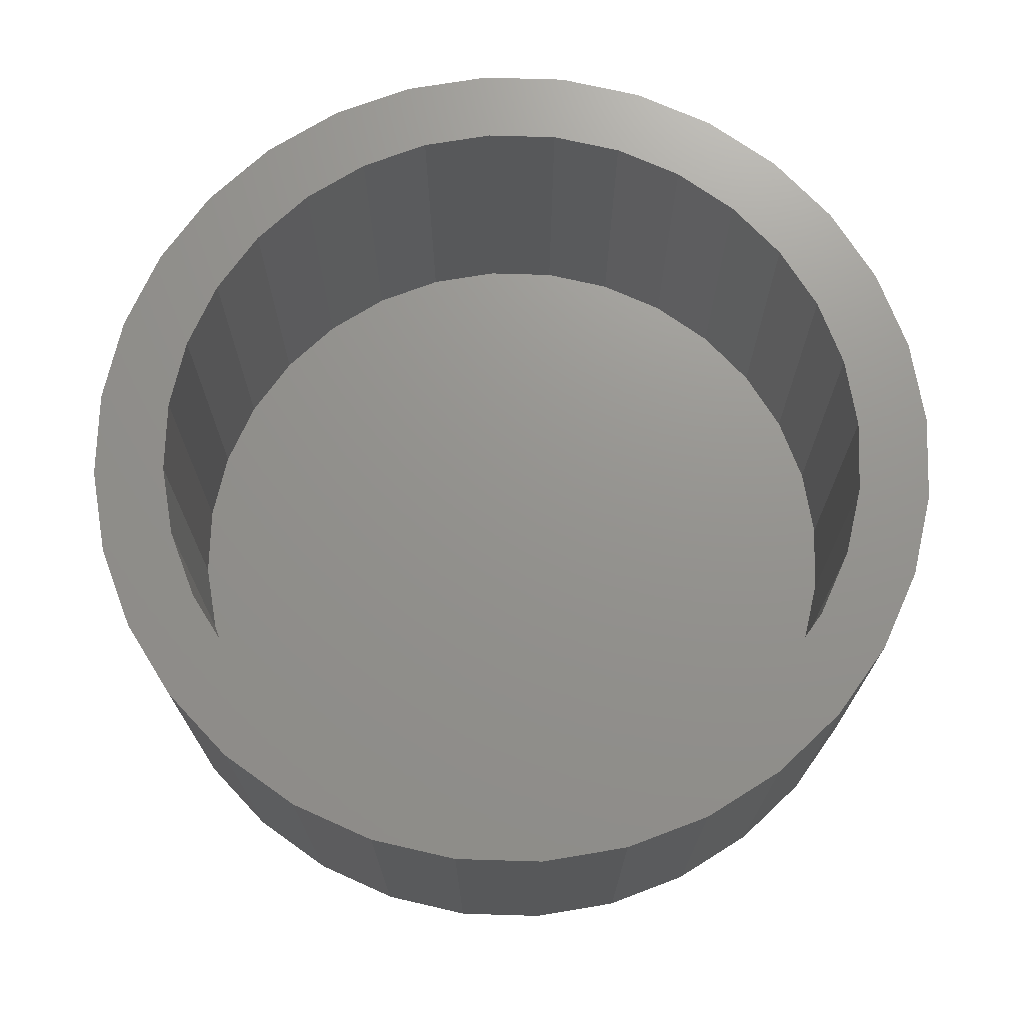
<metadata>
{"format":"stl","ext":"stl","renderer":"f3d","projection":"perspective","resolution":1024,"background":"white","views":[{"elev":71.4,"azim":63.6,"up":"+Z"}]}
</metadata>
<code>
# stl→obj: 384 verts, 764 faces
v 0.5605 -0.002549 0.007812
v 0.5605 -0.002549 0.04688
v 0.5614 0.006692 0.007812
v 0.5614 0.006692 0.04688
v 0.5641 0.01558 0.007812
v 0.5641 0.01558 0.04688
v 0.5685 0.02377 0.007812
v 0.5685 0.02377 0.04688
v 0.5744 0.03095 0.007812
v 0.5744 0.03095 0.04688
v 0.5816 0.03684 0.007812
v 0.5816 0.03684 0.04688
v 0.5898 0.04121 0.007812
v 0.5898 0.04121 0.04688
v 0.5987 0.04391 0.007812
v 0.5987 0.04391 0.04688
v 0.6079 0.04482 0.007812
v 0.6079 0.04482 0.04688
v 0.6171 0.04391 0.007812
v 0.6171 0.04391 0.04688
v 0.626 0.04121 0.007812
v 0.626 0.04121 0.04688
v 0.6342 0.03684 0.007812
v 0.6342 0.03684 0.04688
v 0.6414 0.03095 0.007812
v 0.6414 0.03095 0.04688
v 0.6473 0.02377 0.007812
v 0.6473 0.02377 0.04688
v 0.6517 0.01558 0.007812
v 0.6517 0.01558 0.04688
v 0.6544 0.006692 0.007812
v 0.6544 0.006692 0.04688
v 0.6553 -0.002549 0.007812
v 0.6553 -0.002549 0.04688
v 0.6544 -0.01179 0.007812
v 0.6544 -0.01179 0.04688
v 0.6517 -0.02068 0.007812
v 0.6517 -0.02068 0.04688
v 0.6473 -0.02887 0.007812
v 0.6473 -0.02887 0.04688
v 0.6414 -0.03604 0.007812
v 0.6414 -0.03604 0.04688
v 0.6342 -0.04193 0.007812
v 0.6342 -0.04193 0.04688
v 0.626 -0.04631 0.007812
v 0.626 -0.04631 0.04688
v 0.6171 -0.04901 0.007812
v 0.6171 -0.04901 0.04688
v 0.6079 -0.04992 0.007812
v 0.6079 -0.04992 0.04688
v 0.5987 -0.04901 0.007812
v 0.5987 -0.04901 0.04688
v 0.5898 -0.04631 0.007812
v 0.5898 -0.04631 0.04688
v 0.5816 -0.04193 0.007812
v 0.5816 -0.04193 0.04688
v 0.5744 -0.03604 0.007812
v 0.5744 -0.03604 0.04688
v 0.5685 -0.02887 0.007812
v 0.5685 -0.02887 0.04688
v 0.5641 -0.02068 0.007812
v 0.5641 -0.02068 0.04688
v 0.5614 -0.01179 0.007812
v 0.5614 -0.01179 0.04688
v 0.5928 0.034 0
v 0.6002 0.03625 0
v 0.6079 0.03701 0
v 0.6156 0.03625 0
v 0.623 0.034 0
v 0.5859 0.03034 0
v 0.6299 0.03034 0
v 0.5799 0.02542 0
v 0.6359 0.02542 0
v 0.575 0.01943 0
v 0.6408 0.01943 0
v 0.5713 0.01259 0
v 0.6444 0.01259 0
v 0.5691 0.005168 0
v 0.6467 0.005168 0
v 0.6444 -0.01769 0
v 0.5713 -0.01769 0
v 0.6467 -0.01027 0
v 0.575 -0.02453 0
v 0.6408 -0.02453 0
v 0.5799 -0.03052 0
v 0.6359 -0.03052 0
v 0.5859 -0.03544 0
v 0.6299 -0.03544 0
v 0.5928 -0.03909 0
v 0.623 -0.03909 0
v 0.6002 -0.04135 0
v 0.6079 -0.04211 0
v 0.6156 -0.04135 0
v 0.5691 -0.01027 0
v 0.5683 -0.002549 0
v 0.6475 -0.002549 0
v 0.5607 -0.002549 0.006288
v 0.5616 0.006662 0.006288
v 0.5611 -0.002549 0.004823
v 0.562 0.006576 0.004823
v 0.5618 -0.002549 0.003472
v 0.5627 0.006435 0.003472
v 0.5628 -0.002549 0.002288
v 0.5637 0.006245 0.002288
v 0.564 -0.002549 0.001317
v 0.5648 0.006014 0.001317
v 0.5653 -0.002549 0.0005947
v 0.5662 0.005751 0.0005947
v 0.5668 -0.002549 0.0001501
v 0.5676 0.005465 0.0001501
v 0.6542 0.006662 0.006288
v 0.6551 -0.002549 0.006288
v 0.6538 0.006576 0.004823
v 0.6547 -0.002549 0.004823
v 0.6531 0.006435 0.003472
v 0.6539 -0.002549 0.003472
v 0.6521 0.006245 0.002288
v 0.653 -0.002549 0.002288
v 0.6509 0.006014 0.001317
v 0.6518 -0.002549 0.001317
v 0.6496 0.005751 0.0005947
v 0.6504 -0.002549 0.0005947
v 0.6482 0.005465 0.0001501
v 0.649 -0.002549 0.0001501
v 0.6515 0.01552 0.006288
v 0.6511 0.01535 0.004823
v 0.6504 0.01507 0.003472
v 0.6495 0.0147 0.002288
v 0.6484 0.01425 0.001317
v 0.6472 0.01373 0.0005947
v 0.6458 0.01317 0.0001501
v 0.6472 0.02368 0.006288
v 0.6468 0.02344 0.004823
v 0.6462 0.02304 0.003472
v 0.6454 0.0225 0.002288
v 0.6444 0.02184 0.001317
v 0.6433 0.02109 0.0005947
v 0.6421 0.02027 0.0001501
v 0.6413 0.03084 0.006288
v 0.641 0.03052 0.004823
v 0.6405 0.03001 0.003472
v 0.6398 0.02933 0.002288
v 0.6389 0.02849 0.001317
v 0.638 0.02753 0.0005947
v 0.6369 0.0265 0.0001501
v 0.6341 0.03671 0.006288
v 0.6339 0.03634 0.004823
v 0.6335 0.03574 0.003472
v 0.6329 0.03493 0.002288
v 0.6323 0.03395 0.001317
v 0.6315 0.03283 0.0005947
v 0.6307 0.03161 0.0001501
v 0.626 0.04107 0.006288
v 0.6258 0.04066 0.004823
v 0.6255 0.04 0.003472
v 0.6251 0.0391 0.002288
v 0.6247 0.03801 0.001317
v 0.6242 0.03676 0.0005947
v 0.6236 0.0354 0.0001501
v 0.6171 0.04376 0.006288
v 0.617 0.04333 0.004823
v 0.6169 0.04262 0.003472
v 0.6167 0.04166 0.002288
v 0.6165 0.0405 0.001317
v 0.6162 0.03918 0.0005947
v 0.6159 0.03774 0.0001501
v 0.6079 0.04467 0.006288
v 0.6079 0.04422 0.004823
v 0.6079 0.0435 0.003472
v 0.6079 0.04253 0.002288
v 0.6079 0.04135 0.001317
v 0.6079 0.04 0.0005947
v 0.6079 0.03853 0.0001501
v 0.5987 0.04376 0.006288
v 0.5988 0.04333 0.004823
v 0.5989 0.04262 0.003472
v 0.5991 0.04166 0.002288
v 0.5993 0.0405 0.001317
v 0.5996 0.03918 0.0005947
v 0.5999 0.03774 0.0001501
v 0.5898 0.04107 0.006288
v 0.59 0.04066 0.004823
v 0.5903 0.04 0.003472
v 0.5906 0.0391 0.002288
v 0.5911 0.03801 0.001317
v 0.5916 0.03676 0.0005947
v 0.5922 0.0354 0.0001501
v 0.5817 0.03671 0.006288
v 0.5819 0.03634 0.004823
v 0.5823 0.03574 0.003472
v 0.5828 0.03493 0.002288
v 0.5835 0.03395 0.001317
v 0.5843 0.03283 0.0005947
v 0.5851 0.03161 0.0001501
v 0.5745 0.03084 0.006288
v 0.5748 0.03052 0.004823
v 0.5753 0.03001 0.003472
v 0.576 0.02933 0.002288
v 0.5769 0.02849 0.001317
v 0.5778 0.02753 0.0005947
v 0.5788 0.0265 0.0001501
v 0.5686 0.02368 0.006288
v 0.569 0.02344 0.004823
v 0.5696 0.02304 0.003472
v 0.5704 0.0225 0.002288
v 0.5714 0.02184 0.001317
v 0.5725 0.02109 0.0005947
v 0.5737 0.02027 0.0001501
v 0.5643 0.01552 0.006288
v 0.5647 0.01535 0.004823
v 0.5653 0.01507 0.003472
v 0.5662 0.0147 0.002288
v 0.5673 0.01425 0.001317
v 0.5686 0.01373 0.0005947
v 0.5699 0.01317 0.0001501
v 0.6542 -0.01176 0.006288
v 0.6538 -0.01167 0.004823
v 0.6531 -0.01153 0.003472
v 0.6521 -0.01134 0.002288
v 0.6509 -0.01111 0.001317
v 0.6496 -0.01085 0.0005947
v 0.6482 -0.01056 0.0001501
v 0.5616 -0.01176 0.006288
v 0.562 -0.01167 0.004823
v 0.5627 -0.01153 0.003472
v 0.5637 -0.01134 0.002288
v 0.5648 -0.01111 0.001317
v 0.5662 -0.01085 0.0005947
v 0.5676 -0.01056 0.0001501
v 0.5643 -0.02062 0.006288
v 0.5647 -0.02045 0.004823
v 0.5653 -0.02017 0.003472
v 0.5662 -0.0198 0.002288
v 0.5673 -0.01935 0.001317
v 0.5686 -0.01883 0.0005947
v 0.5699 -0.01827 0.0001501
v 0.5686 -0.02878 0.006288
v 0.569 -0.02854 0.004823
v 0.5696 -0.02813 0.003472
v 0.5704 -0.02759 0.002288
v 0.5714 -0.02694 0.001317
v 0.5725 -0.02619 0.0005947
v 0.5737 -0.02537 0.0001501
v 0.5745 -0.03594 0.006288
v 0.5748 -0.03562 0.004823
v 0.5753 -0.03511 0.003472
v 0.576 -0.03443 0.002288
v 0.5769 -0.03359 0.001317
v 0.5778 -0.03263 0.0005947
v 0.5788 -0.0316 0.0001501
v 0.5817 -0.04181 0.006288
v 0.5819 -0.04144 0.004823
v 0.5823 -0.04084 0.003472
v 0.5828 -0.04003 0.002288
v 0.5835 -0.03905 0.001317
v 0.5843 -0.03792 0.0005947
v 0.5851 -0.03671 0.0001501
v 0.5898 -0.04617 0.006288
v 0.59 -0.04576 0.004823
v 0.5903 -0.0451 0.003472
v 0.5906 -0.0442 0.002288
v 0.5911 -0.0431 0.001317
v 0.5916 -0.04186 0.0005947
v 0.5922 -0.0405 0.0001501
v 0.5987 -0.04886 0.006288
v 0.5988 -0.04842 0.004823
v 0.5989 -0.04772 0.003472
v 0.5991 -0.04676 0.002288
v 0.5993 -0.0456 0.001317
v 0.5996 -0.04428 0.0005947
v 0.5999 -0.04284 0.0001501
v 0.6079 -0.04977 0.006288
v 0.6079 -0.04932 0.004823
v 0.6079 -0.0486 0.003472
v 0.6079 -0.04763 0.002288
v 0.6079 -0.04645 0.001317
v 0.6079 -0.04509 0.0005947
v 0.6079 -0.04363 0.0001501
v 0.6171 -0.04886 0.006288
v 0.617 -0.04842 0.004823
v 0.6169 -0.04772 0.003472
v 0.6167 -0.04676 0.002288
v 0.6165 -0.0456 0.001317
v 0.6162 -0.04428 0.0005947
v 0.6159 -0.04284 0.0001501
v 0.626 -0.04617 0.006288
v 0.6258 -0.04576 0.004823
v 0.6255 -0.0451 0.003472
v 0.6251 -0.0442 0.002288
v 0.6247 -0.0431 0.001317
v 0.6242 -0.04186 0.0005947
v 0.6236 -0.0405 0.0001501
v 0.6341 -0.04181 0.006288
v 0.6339 -0.04144 0.004823
v 0.6335 -0.04084 0.003472
v 0.6329 -0.04003 0.002288
v 0.6323 -0.03905 0.001317
v 0.6315 -0.03792 0.0005947
v 0.6307 -0.03671 0.0001501
v 0.6413 -0.03594 0.006288
v 0.641 -0.03562 0.004823
v 0.6405 -0.03511 0.003472
v 0.6398 -0.03443 0.002288
v 0.6389 -0.03359 0.001317
v 0.638 -0.03263 0.0005947
v 0.6369 -0.0316 0.0001501
v 0.6472 -0.02878 0.006288
v 0.6468 -0.02854 0.004823
v 0.6462 -0.02813 0.003472
v 0.6454 -0.02759 0.002288
v 0.6444 -0.02694 0.001317
v 0.6433 -0.02619 0.0005947
v 0.6421 -0.02537 0.0001501
v 0.6515 -0.02062 0.006288
v 0.6511 -0.02045 0.004823
v 0.6504 -0.02017 0.003472
v 0.6495 -0.0198 0.002288
v 0.6484 -0.01935 0.001317
v 0.6472 -0.01883 0.0005947
v 0.6458 -0.01827 0.0001501
v 0.6002 0.03625 0.04688
v 0.6079 0.03701 0.04688
v 0.5928 0.034 0.04688
v 0.5859 0.03034 0.04688
v 0.5799 0.02542 0.04688
v 0.575 0.01943 0.04688
v 0.5713 0.01259 0.04688
v 0.5691 0.005168 0.04688
v 0.5713 -0.01769 0.04688
v 0.5691 -0.01027 0.04688
v 0.575 -0.02453 0.04688
v 0.5799 -0.03052 0.04688
v 0.5859 -0.03544 0.04688
v 0.5928 -0.03909 0.04688
v 0.6002 -0.04135 0.04688
v 0.6079 -0.04211 0.04688
v 0.6156 0.03625 0.04688
v 0.6299 0.03034 0.04688
v 0.6359 0.02542 0.04688
v 0.6408 0.01943 0.04688
v 0.6444 0.01259 0.04688
v 0.6467 0.005168 0.04688
v 0.6475 -0.002549 0.04688
v 0.6467 -0.01027 0.04688
v 0.6444 -0.01769 0.04688
v 0.6408 -0.02453 0.04688
v 0.6359 -0.03052 0.04688
v 0.6299 -0.03544 0.04688
v 0.623 -0.03909 0.04688
v 0.6156 -0.04135 0.04688
v 0.5683 -0.002549 0.04688
v 0.623 0.034 0.04688
v 0.6079 -0.04211 0.007812
v 0.6156 -0.04135 0.007812
v 0.623 -0.03909 0.007812
v 0.6299 -0.03544 0.007812
v 0.6359 -0.03052 0.007812
v 0.6408 -0.02453 0.007812
v 0.6444 -0.01769 0.007812
v 0.6467 -0.01027 0.007812
v 0.6475 -0.002549 0.007812
v 0.6002 -0.04135 0.007812
v 0.5928 -0.03909 0.007812
v 0.5859 -0.03544 0.007812
v 0.5799 -0.03052 0.007812
v 0.575 -0.02453 0.007812
v 0.5713 -0.01769 0.007812
v 0.5691 -0.01027 0.007812
v 0.5683 -0.002549 0.007812
v 0.6079 0.03701 0.007812
v 0.6002 0.03625 0.007812
v 0.5928 0.034 0.007812
v 0.5859 0.03034 0.007812
v 0.5799 0.02542 0.007812
v 0.575 0.01943 0.007812
v 0.5713 0.01259 0.007812
v 0.5691 0.005168 0.007812
v 0.6156 0.03625 0.007812
v 0.623 0.034 0.007812
v 0.6299 0.03034 0.007812
v 0.6359 0.02542 0.007812
v 0.6408 0.01943 0.007812
v 0.6444 0.01259 0.007812
v 0.6467 0.005168 0.007812
f 1 2 3
f 3 2 4
f 3 4 5
f 5 4 6
f 5 6 7
f 7 6 8
f 7 8 9
f 9 8 10
f 9 10 11
f 11 10 12
f 11 12 13
f 13 12 14
f 13 14 15
f 15 14 16
f 15 16 17
f 17 16 18
f 17 18 19
f 19 18 20
f 19 20 21
f 21 20 22
f 21 22 23
f 23 22 24
f 23 24 25
f 25 24 26
f 25 26 27
f 27 26 28
f 27 28 29
f 29 28 30
f 29 30 31
f 31 30 32
f 31 32 33
f 33 32 34
f 33 34 35
f 35 34 36
f 35 36 37
f 37 36 38
f 37 38 39
f 39 38 40
f 39 40 41
f 41 40 42
f 41 42 43
f 43 42 44
f 43 44 45
f 45 44 46
f 45 46 47
f 47 46 48
f 47 48 49
f 49 48 50
f 49 50 51
f 51 50 52
f 51 52 53
f 53 52 54
f 53 54 55
f 55 54 56
f 55 56 57
f 57 56 58
f 57 58 59
f 59 58 60
f 59 60 61
f 61 60 62
f 61 62 63
f 63 62 64
f 63 64 1
f 1 64 2
f 65 66 67
f 65 67 68
f 69 65 68
f 70 65 69
f 71 70 69
f 72 70 71
f 73 72 71
f 74 72 73
f 75 74 73
f 76 74 75
f 77 76 75
f 78 76 77
f 79 78 77
f 80 81 82
f 83 81 80
f 84 83 80
f 85 83 84
f 86 85 84
f 87 85 86
f 88 87 86
f 89 87 88
f 90 89 88
f 91 89 90
f 92 91 90
f 93 92 90
f 81 94 82
f 82 94 95
f 82 95 96
f 96 95 78
f 96 78 79
f 1 3 97
f 97 3 98
f 97 98 99
f 99 98 100
f 99 100 101
f 101 100 102
f 101 102 103
f 103 102 104
f 103 104 105
f 105 104 106
f 105 106 107
f 107 106 108
f 107 108 109
f 109 108 110
f 109 110 95
f 95 110 78
f 31 33 111
f 111 33 112
f 111 112 113
f 113 112 114
f 113 114 115
f 115 114 116
f 115 116 117
f 117 116 118
f 117 118 119
f 119 118 120
f 119 120 121
f 121 120 122
f 121 122 123
f 123 122 124
f 123 124 79
f 79 124 96
f 29 31 125
f 125 31 111
f 125 111 126
f 126 111 113
f 126 113 127
f 127 113 115
f 127 115 128
f 128 115 117
f 128 117 129
f 129 117 119
f 129 119 130
f 130 119 121
f 130 121 131
f 131 121 123
f 131 123 77
f 77 123 79
f 27 29 132
f 132 29 125
f 132 125 133
f 133 125 126
f 133 126 134
f 134 126 127
f 134 127 135
f 135 127 128
f 135 128 136
f 136 128 129
f 136 129 137
f 137 129 130
f 137 130 138
f 138 130 131
f 138 131 75
f 75 131 77
f 25 27 139
f 139 27 132
f 139 132 140
f 140 132 133
f 140 133 141
f 141 133 134
f 141 134 142
f 142 134 135
f 142 135 143
f 143 135 136
f 143 136 144
f 144 136 137
f 144 137 145
f 145 137 138
f 145 138 73
f 73 138 75
f 23 25 146
f 146 25 139
f 146 139 147
f 147 139 140
f 147 140 148
f 148 140 141
f 148 141 149
f 149 141 142
f 149 142 150
f 150 142 143
f 150 143 151
f 151 143 144
f 151 144 152
f 152 144 145
f 152 145 71
f 71 145 73
f 21 23 153
f 153 23 146
f 153 146 154
f 154 146 147
f 154 147 155
f 155 147 148
f 155 148 156
f 156 148 149
f 156 149 157
f 157 149 150
f 157 150 158
f 158 150 151
f 158 151 159
f 159 151 152
f 159 152 69
f 69 152 71
f 19 21 160
f 160 21 153
f 160 153 161
f 161 153 154
f 161 154 162
f 162 154 155
f 162 155 163
f 163 155 156
f 163 156 164
f 164 156 157
f 164 157 165
f 165 157 158
f 165 158 166
f 166 158 159
f 166 159 68
f 68 159 69
f 17 19 167
f 167 19 160
f 167 160 168
f 168 160 161
f 168 161 169
f 169 161 162
f 169 162 170
f 170 162 163
f 170 163 171
f 171 163 164
f 171 164 172
f 172 164 165
f 172 165 173
f 173 165 166
f 173 166 67
f 67 166 68
f 15 17 174
f 174 17 167
f 174 167 175
f 175 167 168
f 175 168 176
f 176 168 169
f 176 169 177
f 177 169 170
f 177 170 178
f 178 170 171
f 178 171 179
f 179 171 172
f 179 172 180
f 180 172 173
f 180 173 66
f 66 173 67
f 13 15 181
f 181 15 174
f 181 174 182
f 182 174 175
f 182 175 183
f 183 175 176
f 183 176 184
f 184 176 177
f 184 177 185
f 185 177 178
f 185 178 186
f 186 178 179
f 186 179 187
f 187 179 180
f 187 180 65
f 65 180 66
f 11 13 188
f 188 13 181
f 188 181 189
f 189 181 182
f 189 182 190
f 190 182 183
f 190 183 191
f 191 183 184
f 191 184 192
f 192 184 185
f 192 185 193
f 193 185 186
f 193 186 194
f 194 186 187
f 194 187 70
f 70 187 65
f 9 11 195
f 195 11 188
f 195 188 196
f 196 188 189
f 196 189 197
f 197 189 190
f 197 190 198
f 198 190 191
f 198 191 199
f 199 191 192
f 199 192 200
f 200 192 193
f 200 193 201
f 201 193 194
f 201 194 72
f 72 194 70
f 7 9 202
f 202 9 195
f 202 195 203
f 203 195 196
f 203 196 204
f 204 196 197
f 204 197 205
f 205 197 198
f 205 198 206
f 206 198 199
f 206 199 207
f 207 199 200
f 207 200 208
f 208 200 201
f 208 201 74
f 74 201 72
f 5 7 209
f 209 7 202
f 209 202 210
f 210 202 203
f 210 203 211
f 211 203 204
f 211 204 212
f 212 204 205
f 212 205 213
f 213 205 206
f 213 206 214
f 214 206 207
f 214 207 215
f 215 207 208
f 215 208 76
f 76 208 74
f 3 5 98
f 98 5 209
f 98 209 100
f 100 209 210
f 100 210 102
f 102 210 211
f 102 211 104
f 104 211 212
f 104 212 106
f 106 212 213
f 106 213 108
f 108 213 214
f 108 214 110
f 110 214 215
f 110 215 78
f 78 215 76
f 33 35 112
f 112 35 216
f 112 216 114
f 114 216 217
f 114 217 116
f 116 217 218
f 116 218 118
f 118 218 219
f 118 219 120
f 120 219 220
f 120 220 122
f 122 220 221
f 122 221 124
f 124 221 222
f 124 222 96
f 96 222 82
f 63 1 223
f 223 1 97
f 223 97 224
f 224 97 99
f 224 99 225
f 225 99 101
f 225 101 226
f 226 101 103
f 226 103 227
f 227 103 105
f 227 105 228
f 228 105 107
f 228 107 229
f 229 107 109
f 229 109 94
f 94 109 95
f 61 63 230
f 230 63 223
f 230 223 231
f 231 223 224
f 231 224 232
f 232 224 225
f 232 225 233
f 233 225 226
f 233 226 234
f 234 226 227
f 234 227 235
f 235 227 228
f 235 228 236
f 236 228 229
f 236 229 81
f 81 229 94
f 59 61 237
f 237 61 230
f 237 230 238
f 238 230 231
f 238 231 239
f 239 231 232
f 239 232 240
f 240 232 233
f 240 233 241
f 241 233 234
f 241 234 242
f 242 234 235
f 242 235 243
f 243 235 236
f 243 236 83
f 83 236 81
f 57 59 244
f 244 59 237
f 244 237 245
f 245 237 238
f 245 238 246
f 246 238 239
f 246 239 247
f 247 239 240
f 247 240 248
f 248 240 241
f 248 241 249
f 249 241 242
f 249 242 250
f 250 242 243
f 250 243 85
f 85 243 83
f 55 57 251
f 251 57 244
f 251 244 252
f 252 244 245
f 252 245 253
f 253 245 246
f 253 246 254
f 254 246 247
f 254 247 255
f 255 247 248
f 255 248 256
f 256 248 249
f 256 249 257
f 257 249 250
f 257 250 87
f 87 250 85
f 53 55 258
f 258 55 251
f 258 251 259
f 259 251 252
f 259 252 260
f 260 252 253
f 260 253 261
f 261 253 254
f 261 254 262
f 262 254 255
f 262 255 263
f 263 255 256
f 263 256 264
f 264 256 257
f 264 257 89
f 89 257 87
f 51 53 265
f 265 53 258
f 265 258 266
f 266 258 259
f 266 259 267
f 267 259 260
f 267 260 268
f 268 260 261
f 268 261 269
f 269 261 262
f 269 262 270
f 270 262 263
f 270 263 271
f 271 263 264
f 271 264 91
f 91 264 89
f 49 51 272
f 272 51 265
f 272 265 273
f 273 265 266
f 273 266 274
f 274 266 267
f 274 267 275
f 275 267 268
f 275 268 276
f 276 268 269
f 276 269 277
f 277 269 270
f 277 270 278
f 278 270 271
f 278 271 92
f 92 271 91
f 47 49 279
f 279 49 272
f 279 272 280
f 280 272 273
f 280 273 281
f 281 273 274
f 281 274 282
f 282 274 275
f 282 275 283
f 283 275 276
f 283 276 284
f 284 276 277
f 284 277 285
f 285 277 278
f 285 278 93
f 93 278 92
f 45 47 286
f 286 47 279
f 286 279 287
f 287 279 280
f 287 280 288
f 288 280 281
f 288 281 289
f 289 281 282
f 289 282 290
f 290 282 283
f 290 283 291
f 291 283 284
f 291 284 292
f 292 284 285
f 292 285 90
f 90 285 93
f 43 45 293
f 293 45 286
f 293 286 294
f 294 286 287
f 294 287 295
f 295 287 288
f 295 288 296
f 296 288 289
f 296 289 297
f 297 289 290
f 297 290 298
f 298 290 291
f 298 291 299
f 299 291 292
f 299 292 88
f 88 292 90
f 41 43 300
f 300 43 293
f 300 293 301
f 301 293 294
f 301 294 302
f 302 294 295
f 302 295 303
f 303 295 296
f 303 296 304
f 304 296 297
f 304 297 305
f 305 297 298
f 305 298 306
f 306 298 299
f 306 299 86
f 86 299 88
f 39 41 307
f 307 41 300
f 307 300 308
f 308 300 301
f 308 301 309
f 309 301 302
f 309 302 310
f 310 302 303
f 310 303 311
f 311 303 304
f 311 304 312
f 312 304 305
f 312 305 313
f 313 305 306
f 313 306 84
f 84 306 86
f 37 39 314
f 314 39 307
f 314 307 315
f 315 307 308
f 315 308 316
f 316 308 309
f 316 309 317
f 317 309 310
f 317 310 318
f 318 310 311
f 318 311 319
f 319 311 312
f 319 312 320
f 320 312 313
f 320 313 80
f 80 313 84
f 35 37 216
f 216 37 314
f 216 314 217
f 217 314 315
f 217 315 218
f 218 315 316
f 218 316 219
f 219 316 317
f 219 317 220
f 220 317 318
f 220 318 221
f 221 318 319
f 221 319 222
f 222 319 320
f 222 320 82
f 82 320 80
f 18 16 14
f 18 14 321
f 18 321 322
f 321 14 12
f 323 321 12
f 12 10 323
f 323 10 324
f 325 324 10
f 10 8 325
f 326 325 8
f 8 6 326
f 326 6 327
f 327 6 4
f 327 4 328
f 329 330 64
f 64 62 329
f 331 329 62
f 62 60 331
f 331 60 332
f 332 60 58
f 332 58 333
f 334 333 58
f 58 56 334
f 334 56 335
f 56 54 335
f 336 335 54
f 336 54 52
f 336 52 50
f 20 18 322
f 22 20 322
f 22 322 337
f 26 338 339
f 26 339 28
f 28 339 340
f 28 340 30
f 340 341 30
f 32 30 341
f 341 342 32
f 343 32 342
f 36 344 345
f 36 345 38
f 38 345 346
f 38 346 40
f 346 347 40
f 42 40 347
f 42 347 348
f 42 348 349
f 42 349 44
f 44 349 350
f 44 350 46
f 46 350 336
f 336 50 46
f 46 50 48
f 34 32 343
f 34 343 344
f 34 344 36
f 2 64 330
f 2 330 351
f 2 351 328
f 2 328 4
f 24 22 337
f 24 337 352
f 24 352 338
f 24 338 26
f 353 350 354
f 354 350 349
f 354 349 355
f 355 349 348
f 355 348 356
f 356 348 347
f 356 347 357
f 357 347 346
f 357 346 358
f 358 346 345
f 358 345 359
f 359 345 344
f 359 344 360
f 360 344 343
f 360 343 361
f 350 353 336
f 336 353 362
f 336 362 335
f 335 362 363
f 335 363 334
f 334 363 364
f 334 364 333
f 333 364 365
f 333 365 332
f 332 365 366
f 332 366 331
f 331 366 367
f 331 367 329
f 329 367 368
f 329 368 330
f 330 368 369
f 330 369 351
f 370 321 371
f 371 321 323
f 371 323 372
f 372 323 324
f 372 324 373
f 373 324 325
f 373 325 374
f 374 325 326
f 374 326 375
f 375 326 327
f 375 327 376
f 376 327 328
f 376 328 377
f 377 328 351
f 377 351 369
f 321 370 322
f 322 370 378
f 322 378 337
f 337 378 379
f 337 379 352
f 352 379 380
f 352 380 338
f 338 380 381
f 338 381 339
f 339 381 382
f 339 382 340
f 340 382 383
f 340 383 341
f 341 383 384
f 341 384 342
f 342 384 361
f 342 361 343
f 370 371 372
f 378 370 372
f 378 372 379
f 379 372 373
f 379 373 380
f 380 373 374
f 380 374 381
f 381 374 375
f 381 375 382
f 382 375 376
f 382 376 383
f 383 376 377
f 383 377 384
f 360 367 359
f 359 367 366
f 359 366 358
f 358 366 365
f 358 365 357
f 357 365 364
f 357 364 356
f 356 364 363
f 356 363 355
f 355 363 362
f 355 362 353
f 355 353 354
f 384 377 361
f 361 377 369
f 361 369 360
f 360 369 368
f 360 368 367

</code>
